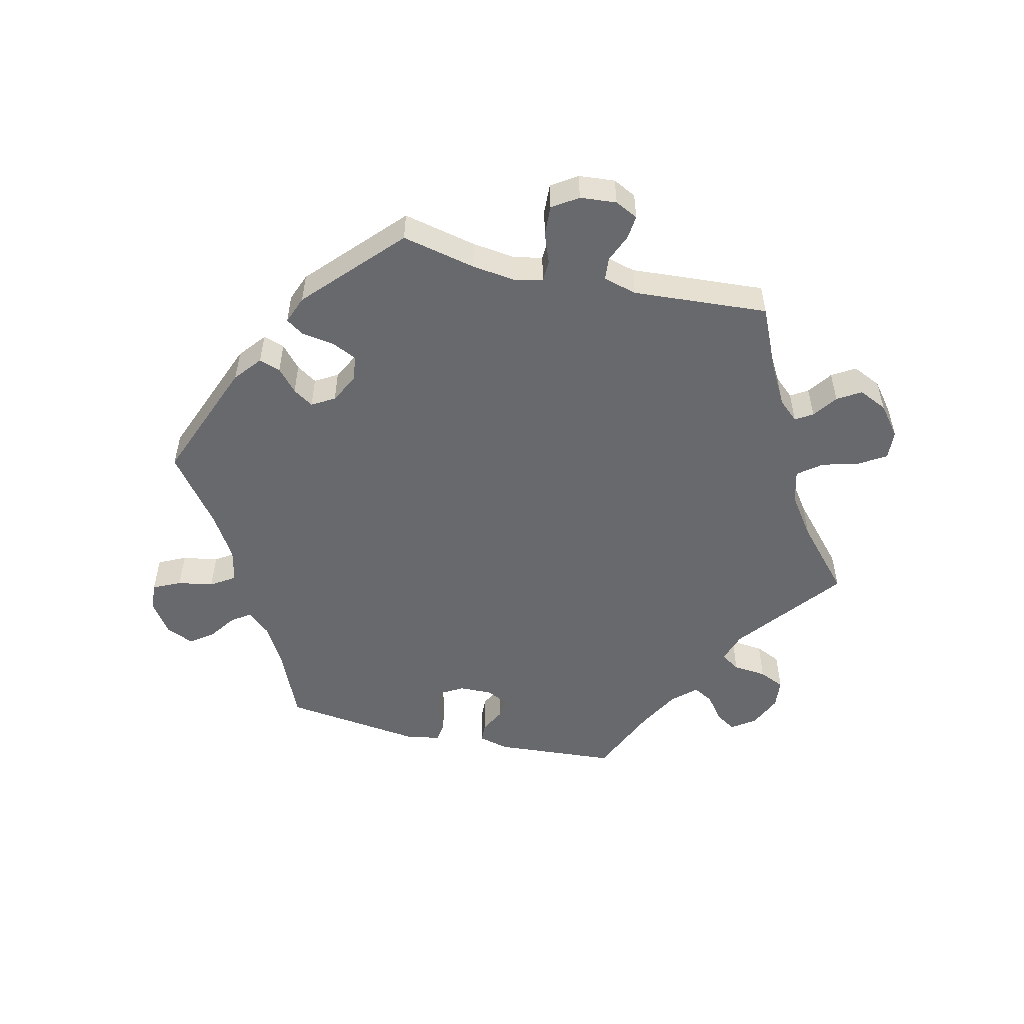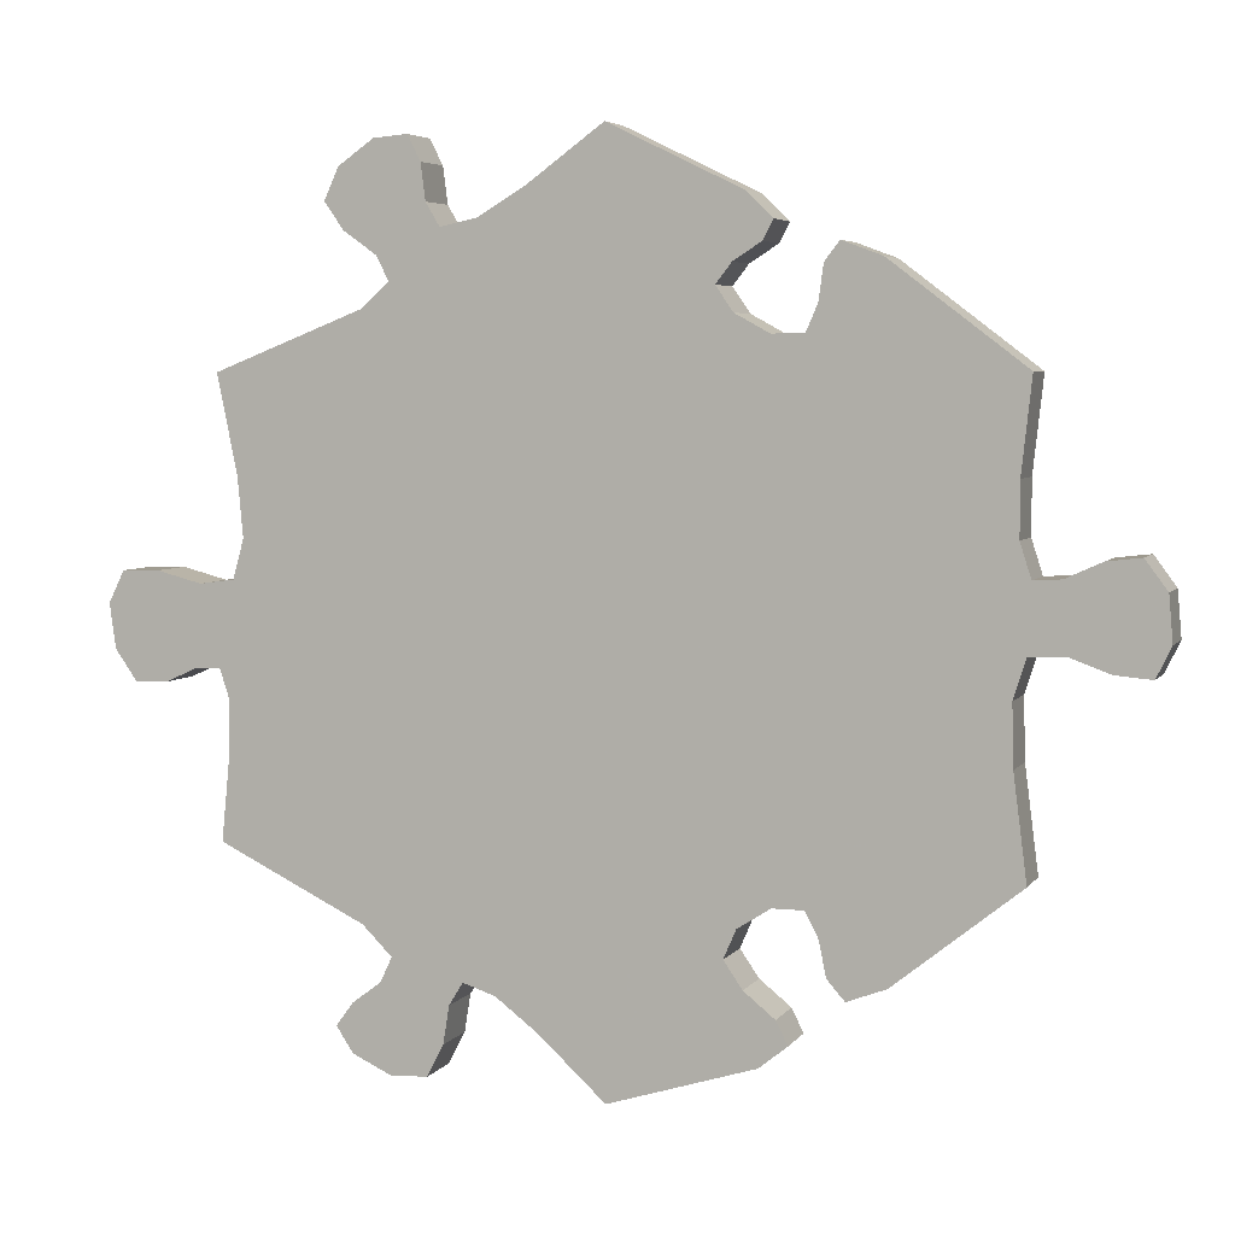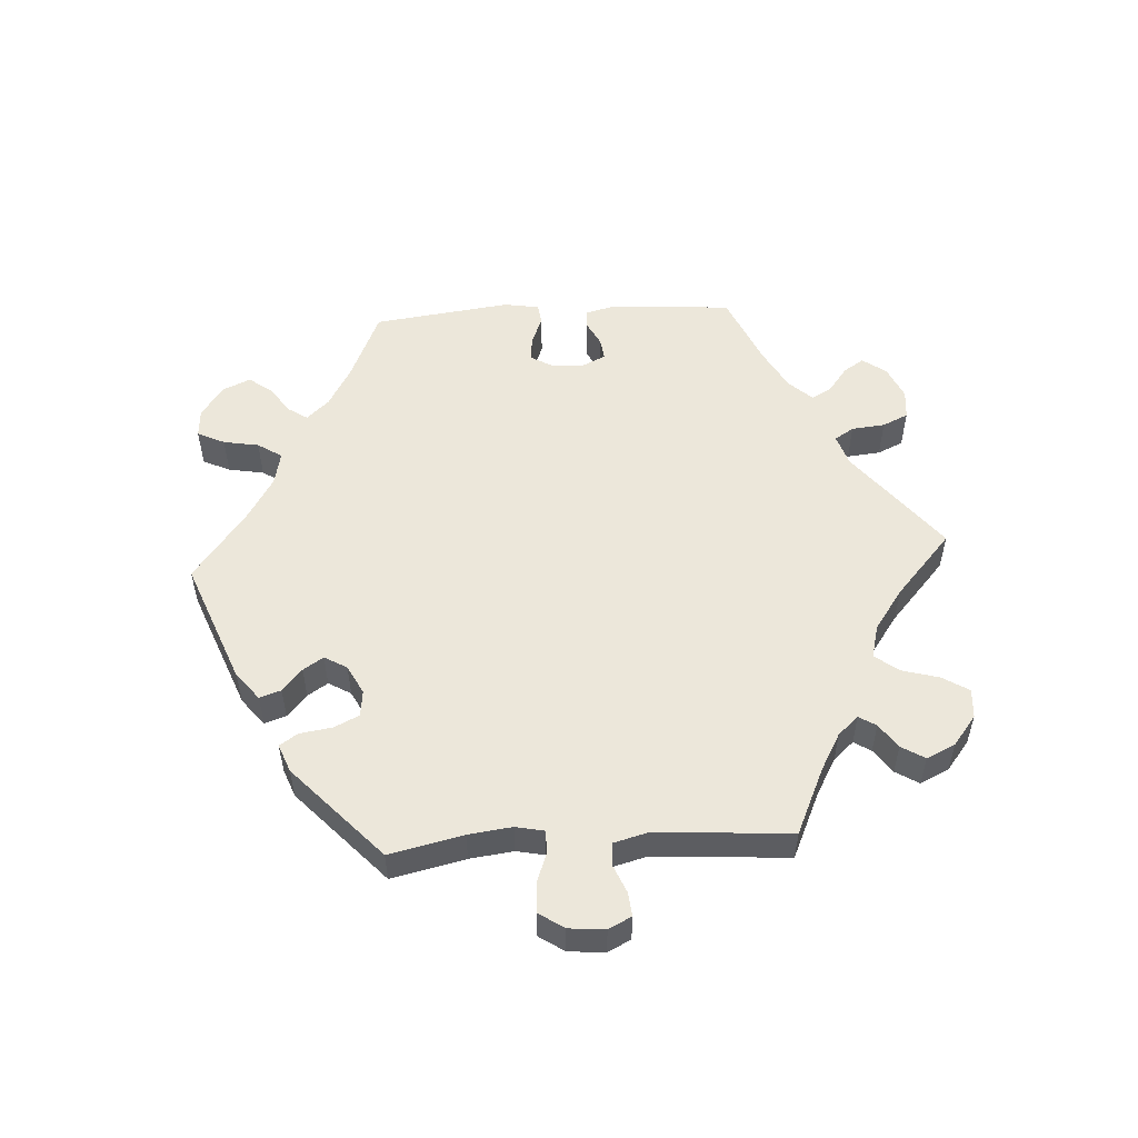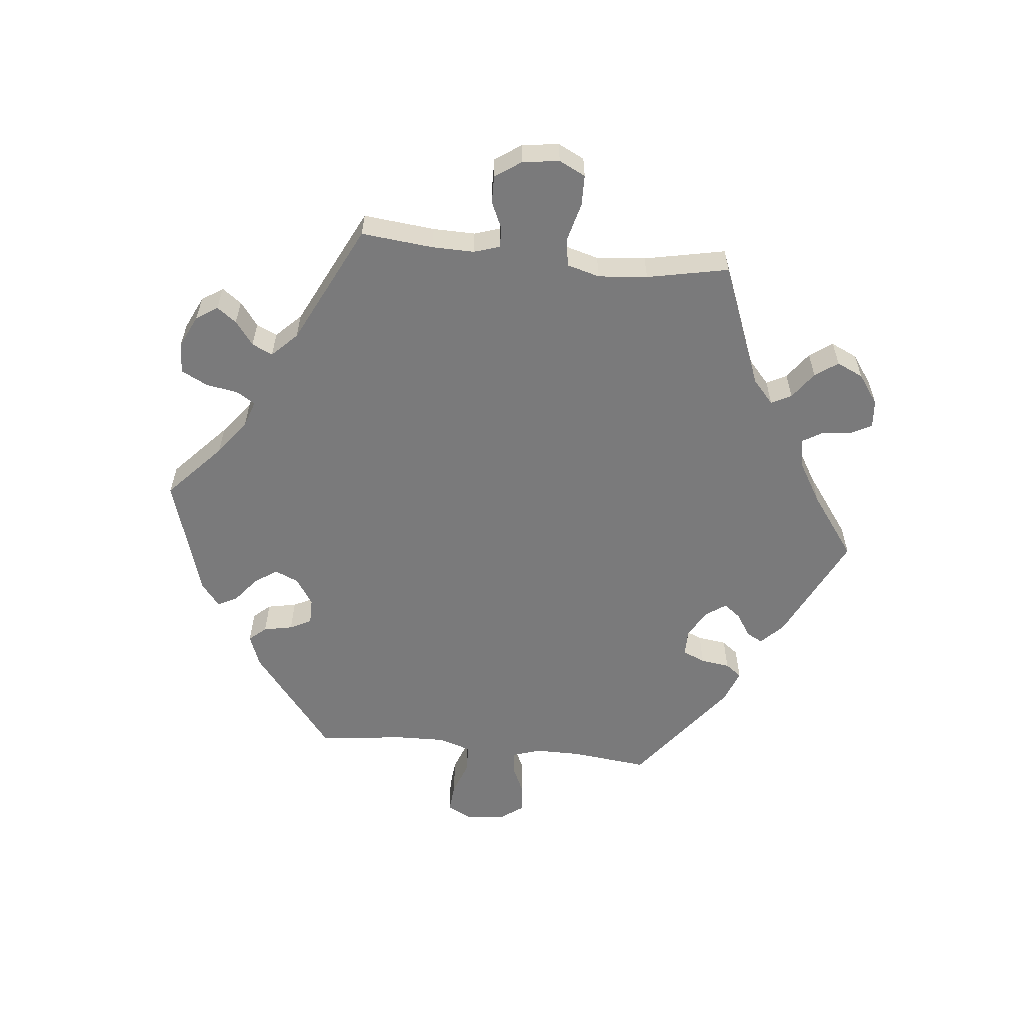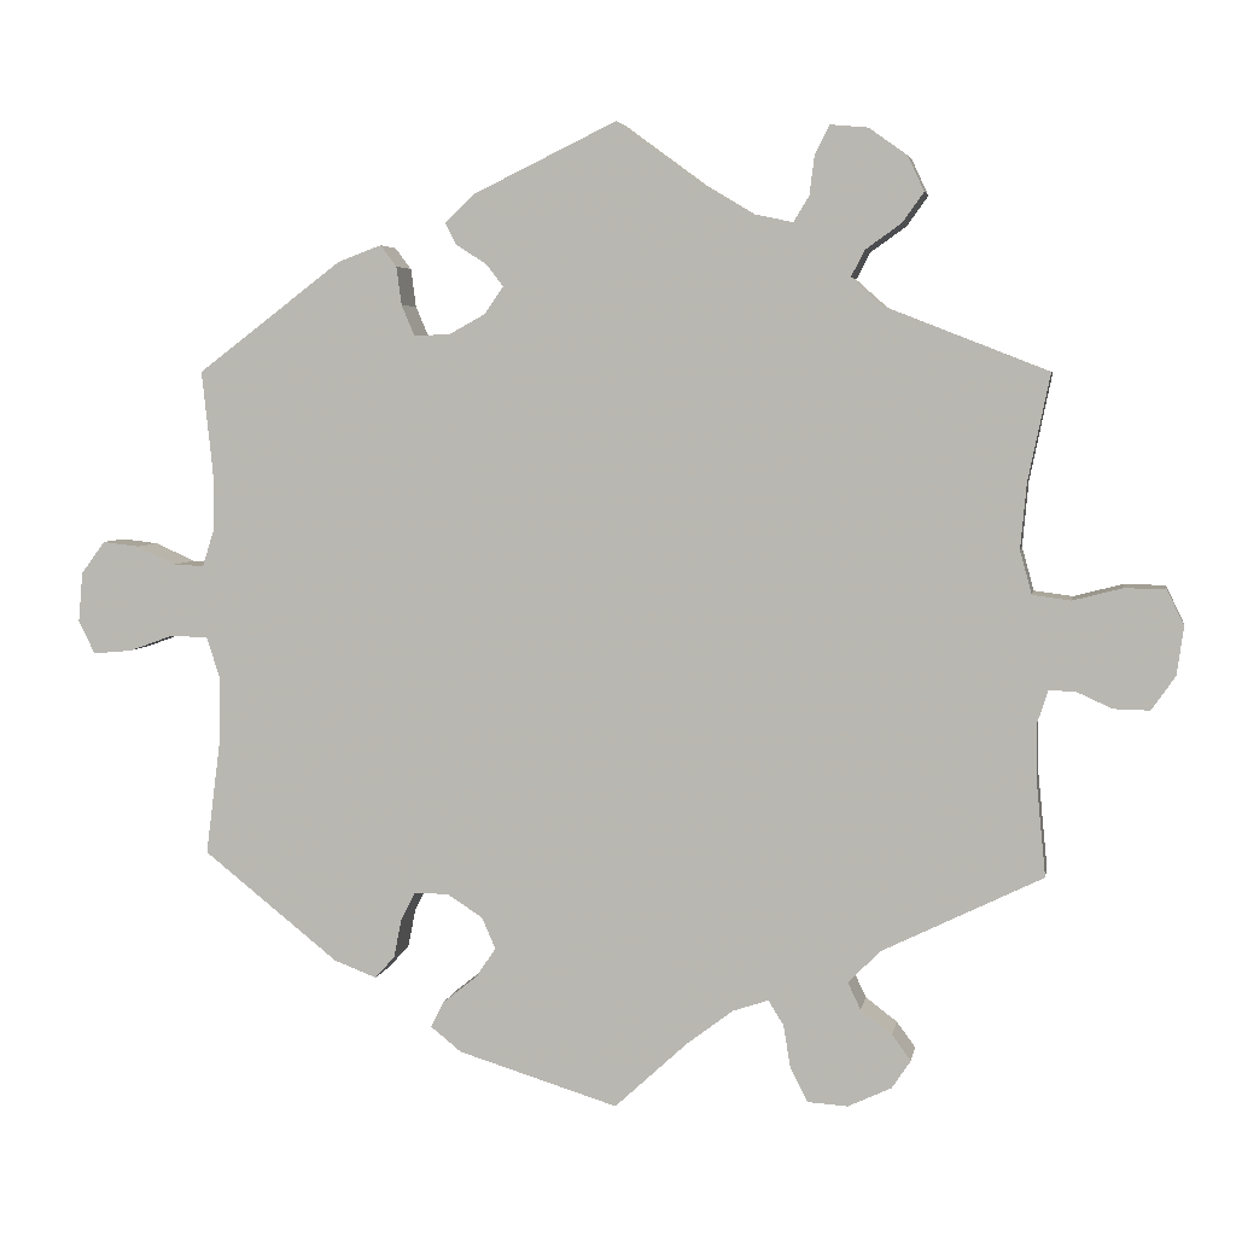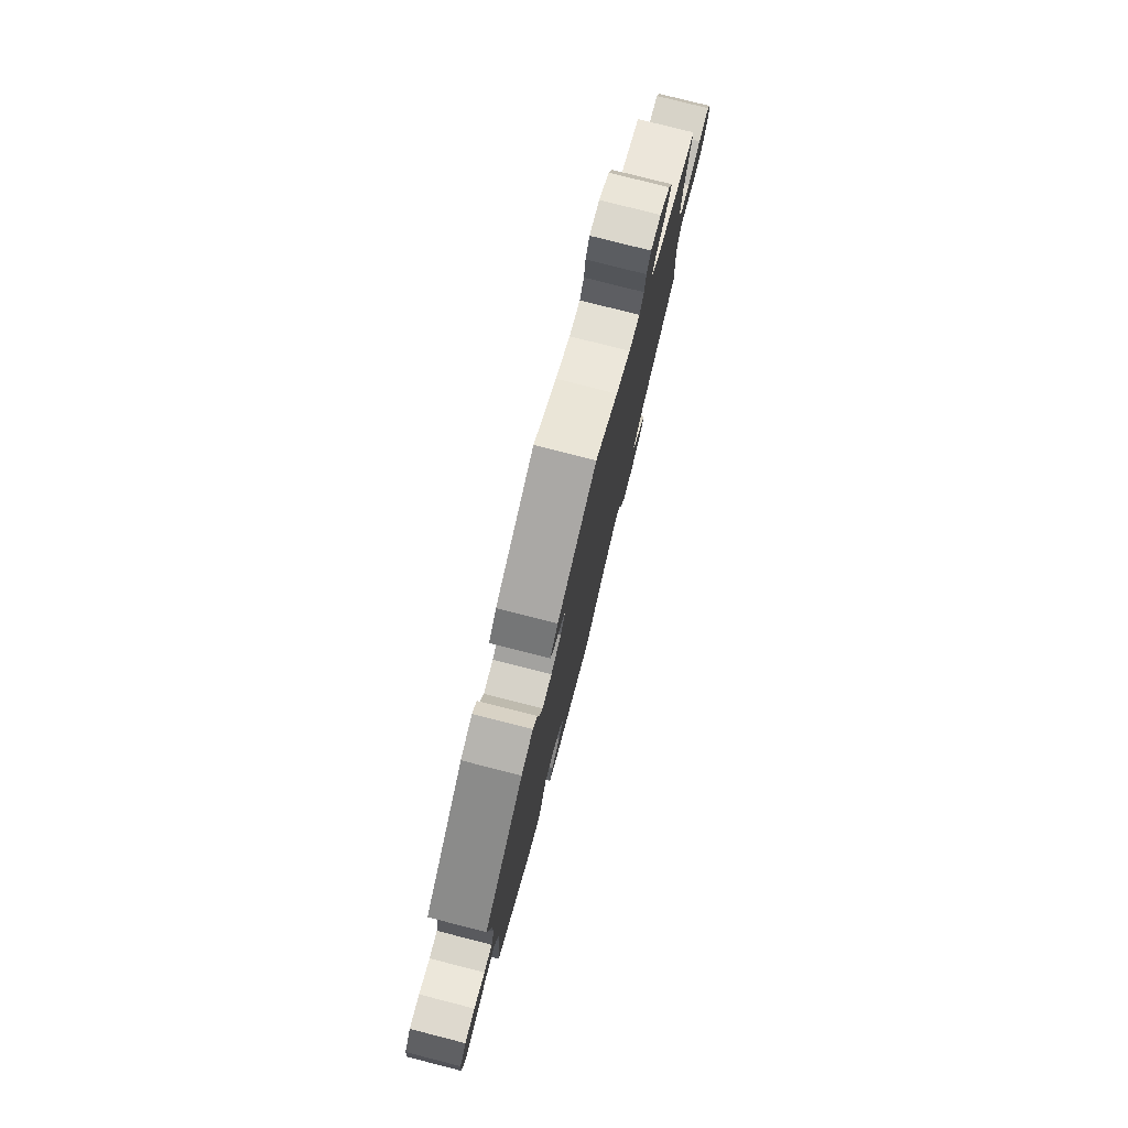
<metadata>
{"format":"obj","ext":"obj","renderer":"f3d","projection":"perspective","resolution":1024,"background":"white","views":[{"elev":-52.7,"azim":-163.1,"up":"+Y"},{"elev":4.9,"azim":18.8,"up":"+Z"},{"elev":53.8,"azim":-153.4,"up":"+Y"},{"elev":-58.1,"azim":-96.1,"up":"+Y"},{"elev":4.6,"azim":-170.0,"up":"+Z"},{"elev":78.4,"azim":104.3,"up":"+Z"}]}
</metadata>
<code>
v -0.49 0.07 -0.178
v -0.489 0.07 -0.113
v -0.502 0.07 -0.073
v -0.533 0.07 -0.074
v -0.575 0.07 -0.093
v -0.617 0.07 -0.094
v -0.645 0.07 -0.054
v -0.653 0.07 0.003
v -0.633 0.07 0.044
v -0.585 0.07 0.045
v -0.527 0.07 0.03
v -0.482 0.07 0.036
v -0.468 0.07 0.087
v -0.475 0.07 0.163
v -0.501 0.07 0.289
v -0.31 0.07 0.364
v -0.273 0.07 0.397
v -0.289 0.07 0.428
v -0.331 0.07 0.458
v -0.356 0.07 0.493
v -0.337 0.07 0.534
v -0.292 0.07 0.566
v -0.248 0.07 0.57
v -0.231 0.07 0.537
v -0.225 0.07 0.49
v -0.207 0.07 0.46
v -0.16 0.07 0.47
v -0.098 0.07 0.507
v -0.001 0.07 0.578
v 0.168 0.07 0.496
v 0.202 0.07 0.463
v 0.189 0.07 0.438
v 0.153 0.07 0.415
v 0.133 0.07 0.389
v 0.155 0.07 0.357
v 0.199 0.07 0.333
v 0.24 0.07 0.333
v 0.255 0.07 0.368
v 0.261 0.07 0.413
v 0.28 0.07 0.438
v 0.331 0.07 0.419
v 0.501 0.07 0.29
v 0.488 0.07 0.171
v 0.488 0.07 0.102
v 0.502 0.07 0.058
v 0.537 0.07 0.06
v 0.583 0.07 0.081
v 0.626 0.07 0.086
v 0.654 0.07 0.048
v 0.659 0.07 -0.01
v 0.64 0.07 -0.049
v 0.594 0.07 -0.045
v 0.542 0.07 -0.026
v 0.498 0.07 -0.028
v 0.482 0.07 -0.078
v 0.484 0.07 -0.156
v 0.501 0.07 -0.288
v 0.342 0.07 -0.415
v 0.292 0.07 -0.434
v 0.269 0.07 -0.408
v 0.26 0.07 -0.363
v 0.243 0.07 -0.33
v 0.203 0.07 -0.33
v 0.161 0.07 -0.357
v 0.145 0.07 -0.394
v 0.169 0.07 -0.429
v 0.209 0.07 -0.461
v 0.224 0.07 -0.491
v 0.188 0.07 -0.52
v 0 0.07 -0.578
v -0.086 0.07 -0.499
v -0.14 0.07 -0.458
v -0.182 0.07 -0.444
v -0.2 0.07 -0.473
v -0.208 0.07 -0.522
v -0.229 0.07 -0.563
v -0.276 0.07 -0.566
v -0.327 0.07 -0.542
v -0.349 0.07 -0.509
v -0.327 0.07 -0.479
v -0.29 0.07 -0.451
v -0.275 0.07 -0.419
v -0.313 0.07 -0.381
v -0.501 0.07 -0.289
v -0.49 0 -0.178
v -0.489 0 -0.113
v -0.502 0 -0.073
v -0.533 0 -0.074
v -0.575 0 -0.093
v -0.617 0 -0.094
v -0.645 0 -0.054
v -0.653 0 0.003
v -0.633 0 0.044
v -0.585 0 0.045
v -0.527 0 0.03
v -0.482 0 0.036
v -0.468 0 0.087
v -0.475 0 0.163
v -0.501 0 0.289
v -0.31 0 0.364
v -0.273 0 0.397
v -0.289 0 0.428
v -0.331 0 0.458
v -0.356 0 0.493
v -0.337 0 0.534
v -0.292 0 0.566
v -0.248 0 0.57
v -0.231 0 0.537
v -0.225 0 0.49
v -0.207 0 0.46
v -0.16 0 0.47
v -0.098 0 0.507
v -0.001 0 0.578
v 0.168 0 0.496
v 0.202 0 0.463
v 0.189 0 0.438
v 0.153 0 0.415
v 0.133 0 0.389
v 0.155 0 0.357
v 0.199 0 0.333
v 0.24 0 0.333
v 0.255 0 0.368
v 0.261 0 0.413
v 0.28 0 0.438
v 0.331 0 0.419
v 0.501 0 0.29
v 0.488 0 0.171
v 0.488 0 0.102
v 0.502 0 0.058
v 0.537 0 0.06
v 0.583 0 0.081
v 0.626 0 0.086
v 0.654 0 0.048
v 0.659 0 -0.01
v 0.64 0 -0.049
v 0.594 0 -0.045
v 0.542 0 -0.026
v 0.498 0 -0.028
v 0.482 0 -0.078
v 0.484 0 -0.156
v 0.501 0 -0.288
v 0.342 0 -0.415
v 0.292 0 -0.434
v 0.269 0 -0.408
v 0.26 0 -0.363
v 0.243 0 -0.33
v 0.203 0 -0.33
v 0.161 0 -0.357
v 0.145 0 -0.394
v 0.169 0 -0.429
v 0.209 0 -0.461
v 0.224 0 -0.491
v 0.188 0 -0.52
v 0 0 -0.578
v -0.086 0 -0.499
v -0.14 0 -0.458
v -0.182 0 -0.444
v -0.2 0 -0.473
v -0.208 0 -0.522
v -0.229 0 -0.563
v -0.276 0 -0.566
v -0.327 0 -0.542
v -0.349 0 -0.509
v -0.327 0 -0.479
v -0.29 0 -0.451
v -0.275 0 -0.419
v -0.313 0 -0.381
v -0.501 0 -0.289
f 83 84 1
f 82 83 1 2
f 78 79 80 81
f 78 81 82
f 77 78 82
f 74 75 76 77
f 73 74 77 82
f 68 69 70 71
f 66 67 68 71
f 65 66 71 72
f 64 65 72 73
f 58 59 60 61
f 56 57 58 61
f 55 56 61 62
f 54 55 62 63
f 50 51 52 53
f 50 53 54
f 49 50 54
f 46 47 48 49
f 45 46 49 54
f 44 45 54 63
f 40 41 42 43
f 38 39 40 43
f 37 38 43 44
f 36 37 44 63
f 30 31 32 33
f 28 29 30 33
f 27 28 33 34
f 26 27 34 35
f 22 23 24 25
f 22 25 26
f 21 22 26
f 18 19 20 21
f 17 18 21 26
f 14 15 16
f 13 14 16 17
f 12 13 17 26
f 8 9 10 11
f 8 11 12
f 7 8 12
f 4 5 6 7
f 3 4 7 12
f 63 64 73 82
f 35 36 63 82
f 12 26 35 82
f 2 3 12 82
f 85 168 167
f 86 85 167 166
f 165 164 163 162
f 166 165 162
f 166 162 161
f 161 160 159 158
f 166 161 158 157
f 155 154 153 152
f 155 152 151 150
f 156 155 150 149
f 157 156 149 148
f 145 144 143 142
f 145 142 141 140
f 146 145 140 139
f 147 146 139 138
f 137 136 135 134
f 138 137 134
f 138 134 133
f 133 132 131 130
f 138 133 130 129
f 147 138 129 128
f 127 126 125 124
f 127 124 123 122
f 128 127 122 121
f 147 128 121 120
f 117 116 115 114
f 117 114 113 112
f 118 117 112 111
f 119 118 111 110
f 109 108 107 106
f 110 109 106
f 110 106 105
f 105 104 103 102
f 110 105 102 101
f 100 99 98
f 101 100 98 97
f 110 101 97 96
f 95 94 93 92
f 96 95 92
f 96 92 91
f 91 90 89 88
f 96 91 88 87
f 166 157 148 147
f 166 147 120 119
f 166 119 110 96
f 166 96 87 86
f 1 85 86 2
f 2 86 87 3
f 3 87 88 4
f 4 88 89 5
f 5 89 90 6
f 6 90 91 7
f 7 91 92 8
f 8 92 93 9
f 9 93 94 10
f 10 94 95 11
f 11 95 96 12
f 12 96 97 13
f 13 97 98 14
f 14 98 99 15
f 15 99 100 16
f 16 100 101 17
f 17 101 102 18
f 18 102 103 19
f 19 103 104 20
f 20 104 105 21
f 21 105 106 22
f 22 106 107 23
f 23 107 108 24
f 24 108 109 25
f 25 109 110 26
f 26 110 111 27
f 27 111 112 28
f 28 112 113 29
f 29 113 114 30
f 30 114 115 31
f 31 115 116 32
f 32 116 117 33
f 33 117 118 34
f 34 118 119 35
f 35 119 120 36
f 36 120 121 37
f 37 121 122 38
f 38 122 123 39
f 39 123 124 40
f 40 124 125 41
f 41 125 126 42
f 42 126 127 43
f 43 127 128 44
f 44 128 129 45
f 45 129 130 46
f 46 130 131 47
f 47 131 132 48
f 48 132 133 49
f 49 133 134 50
f 50 134 135 51
f 51 135 136 52
f 52 136 137 53
f 53 137 138 54
f 54 138 139 55
f 55 139 140 56
f 56 140 141 57
f 57 141 142 58
f 58 142 143 59
f 59 143 144 60
f 60 144 145 61
f 61 145 146 62
f 62 146 147 63
f 63 147 148 64
f 64 148 149 65
f 65 149 150 66
f 66 150 151 67
f 67 151 152 68
f 68 152 153 69
f 69 153 154 70
f 70 154 155 71
f 71 155 156 72
f 72 156 157 73
f 73 157 158 74
f 74 158 159 75
f 75 159 160 76
f 76 160 161 77
f 77 161 162 78
f 78 162 163 79
f 79 163 164 80
f 80 164 165 81
f 81 165 166 82
f 82 166 167 83
f 83 167 168 84
f 84 168 85 1

</code>
